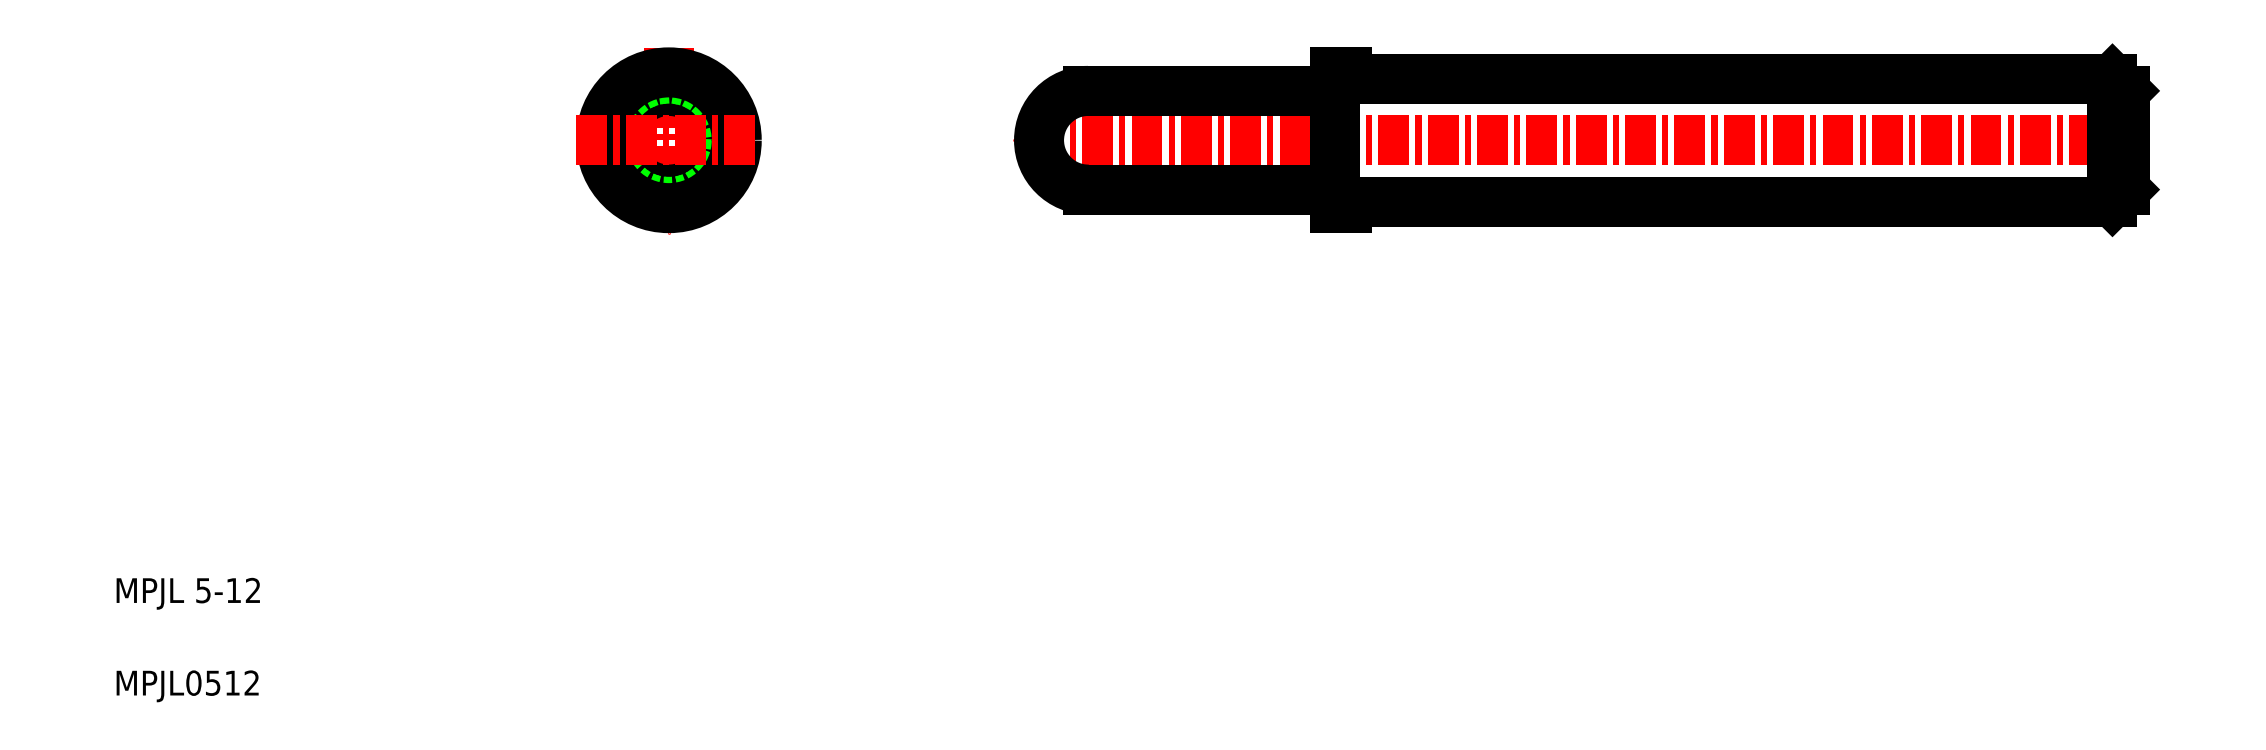
<metadata>
{"format":"dxf","ext":"dxf","renderer":"ezdxf+matplotlib","layout":"modelspace","background":"white","min_lineweight":24,"dpi":150}
</metadata>
<code>
0
SECTION
2
ENTITIES
0
TEXT
8
0
10
2.5
20
2.5
30
0
40
1
1
MPJL0512
0
TEXT
8
0
10
2.5
20
6.25
30
0
40
1
1
MPJL 5-12
0
LINE
8
CENTER
10
85
20
25
30
0
11
39
21
25
31
0
0
LINE
8
CENTER
10
25
20
28.75
30
0
11
25
21
21.25
31
0
0
CIRCLE
8
0
10
25
20
25
30
0
40
2
0
CIRCLE
8
0
10
25
20
25
30
0
40
2.5
0
CIRCLE
8
0
10
25
20
25
30
0
40
2.75
0
LINE
8
CENTER
10
21.25
20
25
30
0
11
28.75
21
25
31
0
0
LINE
8
0
10
83.5
20
27.5
30
0
11
83.5
21
22.5
31
0
0
LINE
8
0
10
52
20
22.25
30
0
11
52
21
27.75
31
0
0
LINE
8
0
10
84
20
27
30
0
11
84
21
23
31
0
0
ARC
8
0
10
42
20
25
30
0
40
2
50
90
51
270
0
LINE
8
0
10
83.5
20
22.5
30
0
11
52.5
21
22.5
31
0
0
LINE
8
0
10
52
20
23
30
0
11
42
21
23
31
0
0
LINE
8
0
10
52.5
20
22.25
30
0
11
52.5
21
22.5
31
0
0
LINE
8
0
10
52.5
20
22.25
30
0
11
52
21
22.25
31
0
0
LINE
8
0
10
52.5
20
27.5
30
0
11
83.5
21
27.5
31
0
0
LINE
8
0
10
52
20
27
30
0
11
42
21
27
31
0
0
LINE
8
0
10
52.5
20
27.5
30
0
11
52.5
21
27.75
31
0
0
LINE
8
0
10
52
20
27.75
30
0
11
52.5
21
27.75
31
0
0
LINE
8
0
10
83.5
20
27.5
30
0
11
84
21
27
31
0
0
LINE
8
0
10
84
20
23
30
0
11
83.5
21
22.5
31
0
0
ENDSEC
0
EOF

</code>
